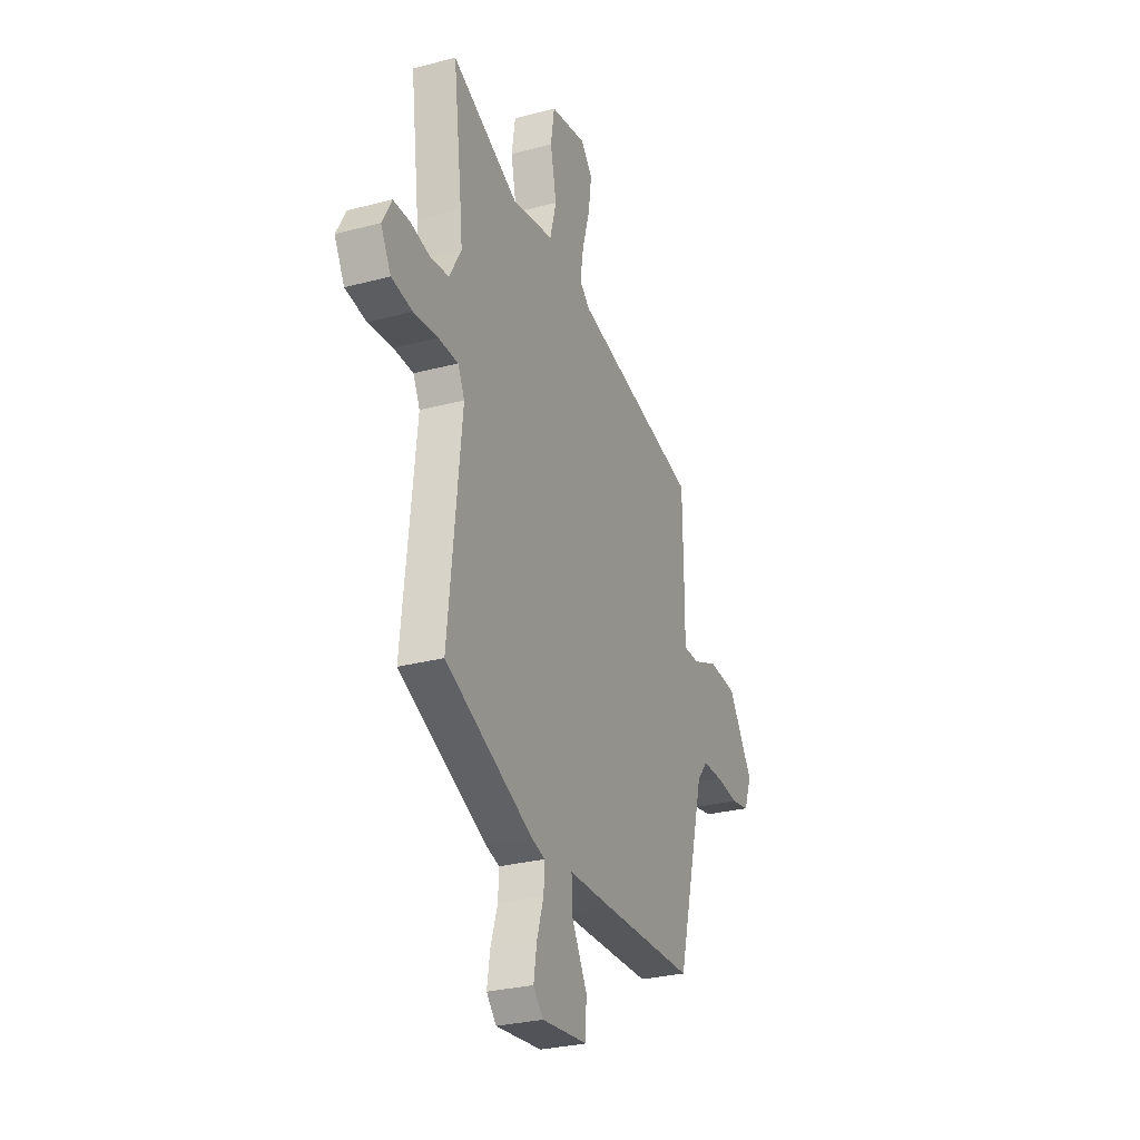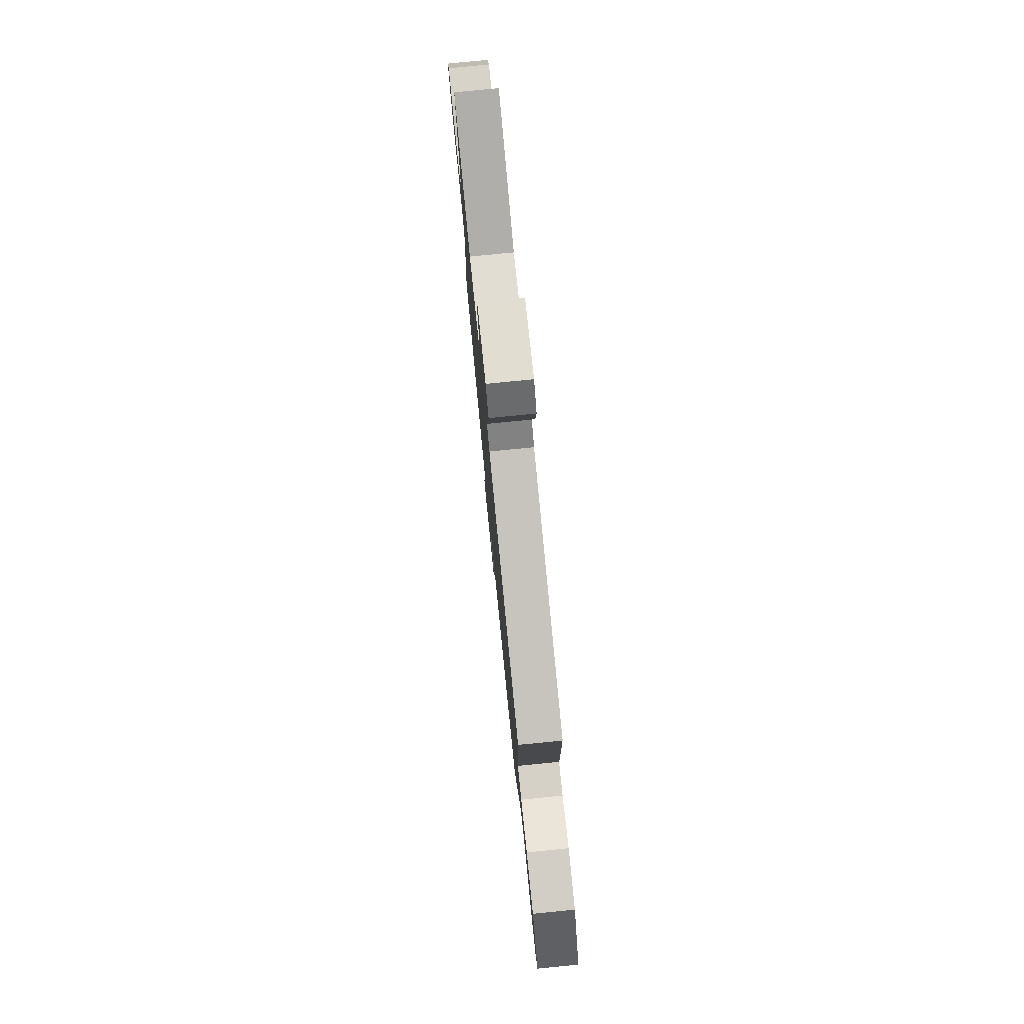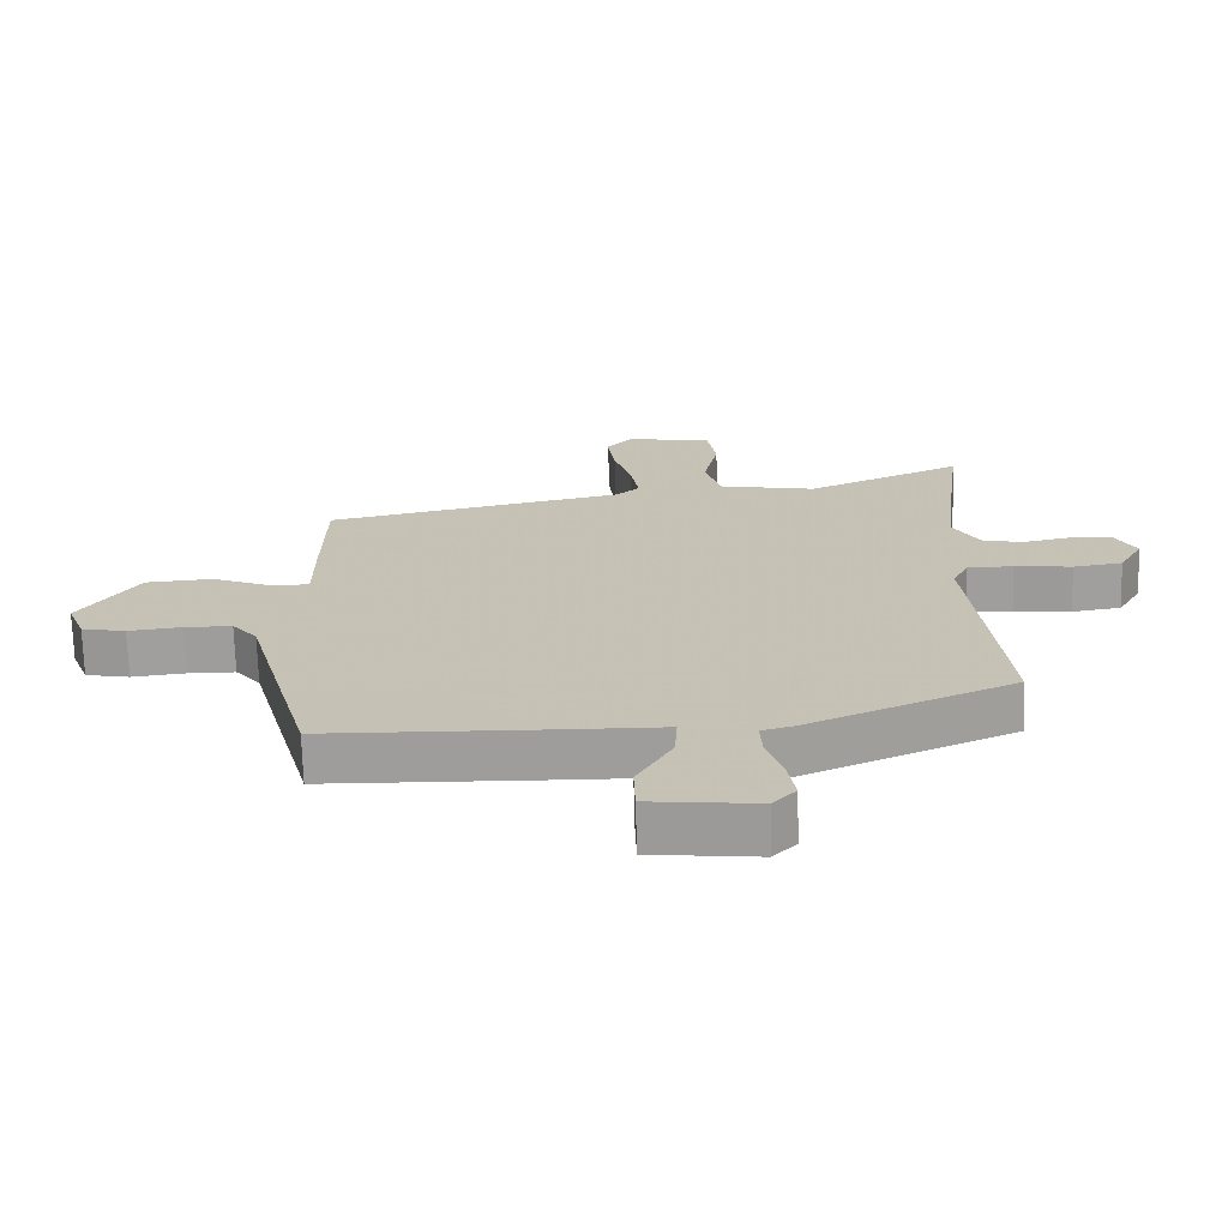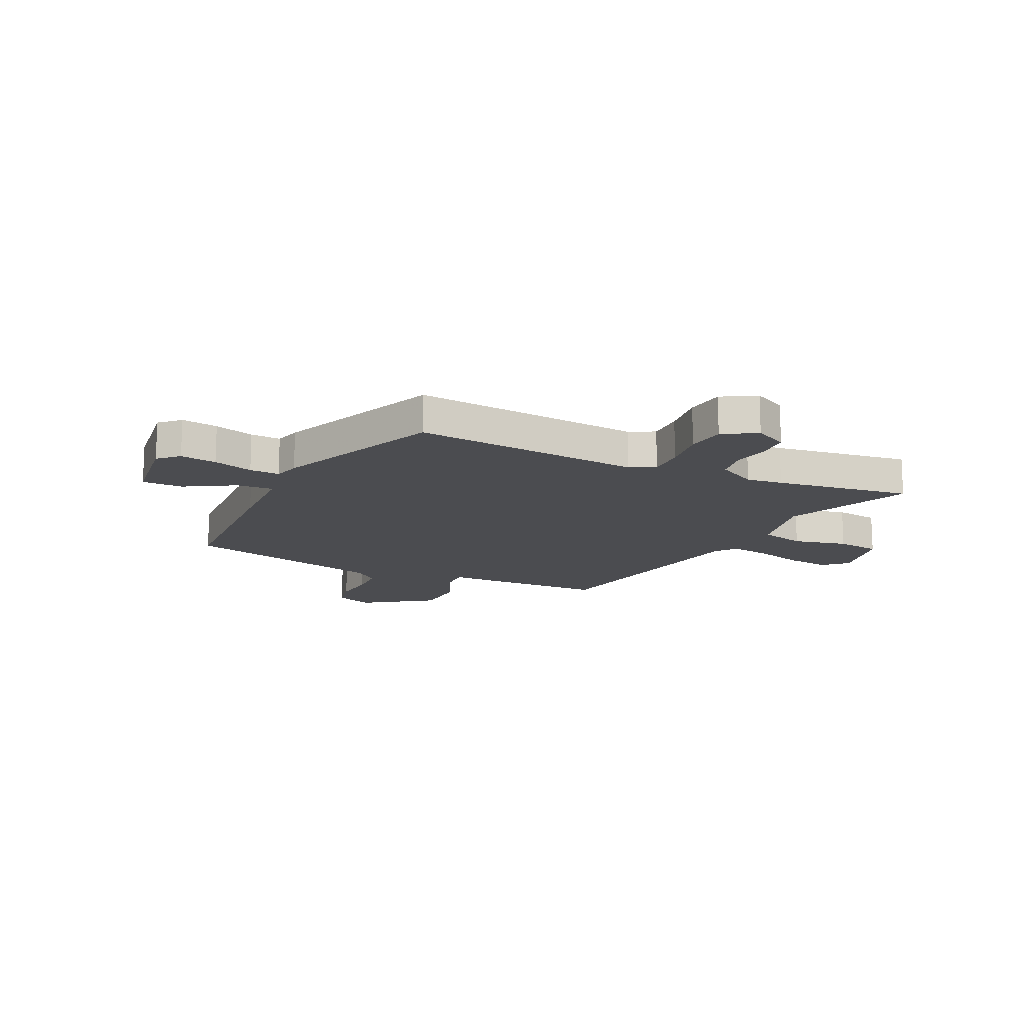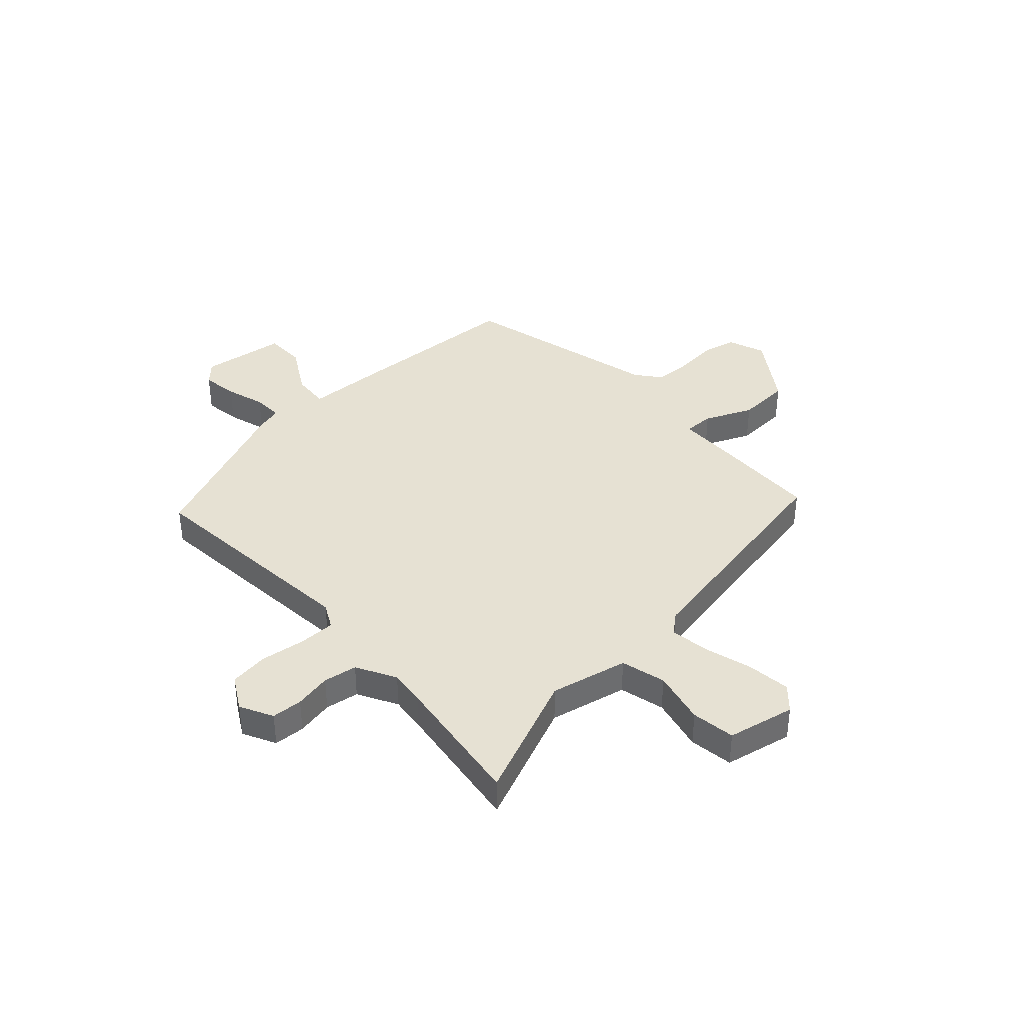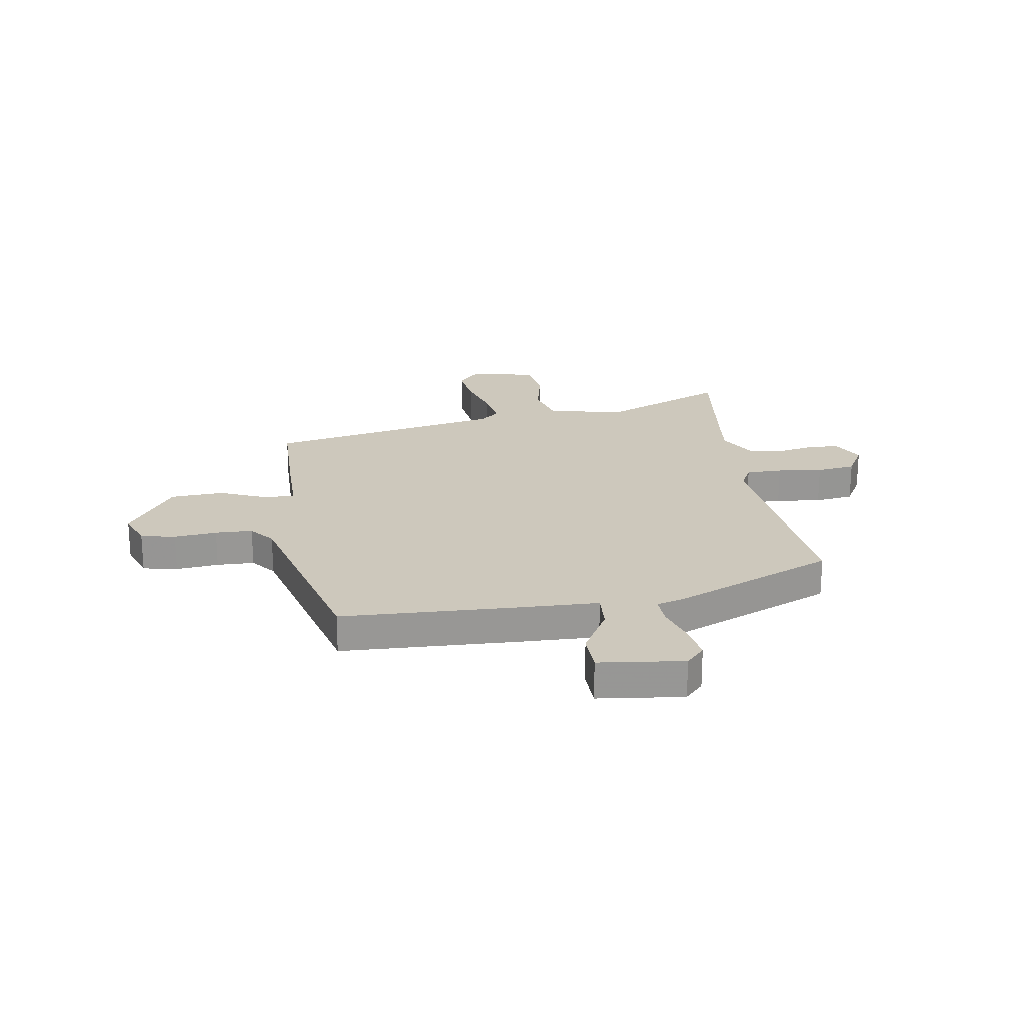
<metadata>
{"format":"obj","ext":"obj","renderer":"f3d","projection":"perspective","resolution":1024,"background":"white","views":[{"elev":-28.8,"azim":-68.4,"up":"+Z"},{"elev":78.8,"azim":84.3,"up":"+Z"},{"elev":-70.8,"azim":-178.3,"up":"+Z"},{"elev":-15.2,"azim":-114.3,"up":"+Y"},{"elev":38.7,"azim":-41.5,"up":"+Y"},{"elev":22.2,"azim":171.5,"up":"+Y"}]}
</metadata>
<code>
v 0.491 0.07 0.412
v 0.494 0.07 0.215
v 0.494 0.07 0.095
v 0.551 0.07 0.095
v 0.642 0.07 0.133
v 0.743 0.07 0.126
v 0.831 0.07 -0.007
v 0.804 0.07 -0.078
v 0.738 0.07 -0.091
v 0.657 0.07 -0.082
v 0.586 0.07 -0.083
v 0.548 0.07 -0.13
v 0.447 0.07 -0.512
v 0.114 0.07 -0.522
v -0.038 0.07 -0.525
v -0.034 0.07 -0.595
v 0.019 0.07 -0.69
v 0.017 0.07 -0.767
v -0.145 0.07 -0.785
v -0.18 0.07 -0.747
v -0.169 0.07 -0.678
v -0.145 0.07 -0.603
v -0.142 0.07 -0.546
v -0.191 0.07 -0.532
v -0.5 0.07 -0.396
v -0.454 0.07 0.038
v -0.478 0.07 0.086
v -0.547 0.07 0.087
v -0.633 0.07 0.077
v -0.707 0.07 0.088
v -0.743 0.07 0.153
v -0.71 0.07 0.215
v -0.651 0.07 0.217
v -0.581 0.07 0.202
v -0.517 0.07 0.211
v -0.475 0.07 0.285
v -0.482 0.07 0.354
v -0.514 0.07 0.613
v -0.278 0.07 0.508
v -0.13 0.07 0.537
v -0.107 0.07 0.622
v -0.129 0.07 0.725
v -0.116 0.07 0.808
v 0.013 0.07 0.832
v 0.053 0.07 0.787
v 0.042 0.07 0.705
v 0.015 0.07 0.614
v 0.003 0.07 0.539
v 0.04 0.07 0.507
v 0.491 0 0.412
v 0.494 0 0.215
v 0.494 0 0.095
v 0.551 0 0.095
v 0.642 0 0.133
v 0.743 0 0.126
v 0.831 0 -0.007
v 0.804 0 -0.078
v 0.738 0 -0.091
v 0.657 0 -0.082
v 0.586 0 -0.083
v 0.548 0 -0.13
v 0.447 0 -0.512
v 0.114 0 -0.522
v -0.038 0 -0.525
v -0.034 0 -0.595
v 0.019 0 -0.69
v 0.017 0 -0.767
v -0.145 0 -0.785
v -0.18 0 -0.747
v -0.169 0 -0.678
v -0.145 0 -0.603
v -0.142 0 -0.546
v -0.191 0 -0.532
v -0.5 0 -0.396
v -0.454 0 0.038
v -0.478 0 0.086
v -0.547 0 0.087
v -0.633 0 0.077
v -0.707 0 0.088
v -0.743 0 0.153
v -0.71 0 0.215
v -0.651 0 0.217
v -0.581 0 0.202
v -0.517 0 0.211
v -0.475 0 0.285
v -0.482 0 0.354
v -0.514 0 0.613
v -0.278 0 0.508
v -0.13 0 0.537
v -0.107 0 0.622
v -0.129 0 0.725
v -0.116 0 0.808
v 0.013 0 0.832
v 0.053 0 0.787
v 0.042 0 0.705
v 0.015 0 0.614
v 0.003 0 0.539
v 0.04 0 0.507
f 44 45 46 47
f 44 47 48
f 41 42 43 44
f 40 41 44 48
f 39 40 48 49
f 37 38 39
f 36 37 39 49
f 31 32 33 34
f 31 34 35
f 28 29 30 31
f 27 28 31 35
f 26 27 35 36
f 23 24 25 26
f 19 20 21 22
f 19 22 23
f 16 17 18 19
f 15 16 19 23
f 12 13 14 15
f 11 12 15 23
f 7 8 9 10
f 7 10 11
f 4 5 6 7
f 3 4 7 11
f 49 1 2 3
f 23 26 36 49
f 3 11 23 49
f 96 95 94 93
f 97 96 93
f 93 92 91 90
f 97 93 90 89
f 98 97 89 88
f 88 87 86
f 98 88 86 85
f 83 82 81 80
f 84 83 80
f 80 79 78 77
f 84 80 77 76
f 85 84 76 75
f 75 74 73 72
f 71 70 69 68
f 72 71 68
f 68 67 66 65
f 72 68 65 64
f 64 63 62 61
f 72 64 61 60
f 59 58 57 56
f 60 59 56
f 56 55 54 53
f 60 56 53 52
f 52 51 50 98
f 98 85 75 72
f 98 72 60 52
f 1 50 51 2
f 2 51 52 3
f 3 52 53 4
f 4 53 54 5
f 5 54 55 6
f 6 55 56 7
f 7 56 57 8
f 8 57 58 9
f 9 58 59 10
f 10 59 60 11
f 11 60 61 12
f 12 61 62 13
f 13 62 63 14
f 14 63 64 15
f 15 64 65 16
f 16 65 66 17
f 17 66 67 18
f 18 67 68 19
f 19 68 69 20
f 20 69 70 21
f 21 70 71 22
f 22 71 72 23
f 23 72 73 24
f 24 73 74 25
f 25 74 75 26
f 26 75 76 27
f 27 76 77 28
f 28 77 78 29
f 29 78 79 30
f 30 79 80 31
f 31 80 81 32
f 32 81 82 33
f 33 82 83 34
f 34 83 84 35
f 35 84 85 36
f 36 85 86 37
f 37 86 87 38
f 38 87 88 39
f 39 88 89 40
f 40 89 90 41
f 41 90 91 42
f 42 91 92 43
f 43 92 93 44
f 44 93 94 45
f 45 94 95 46
f 46 95 96 47
f 47 96 97 48
f 48 97 98 49
f 49 98 50 1

</code>
